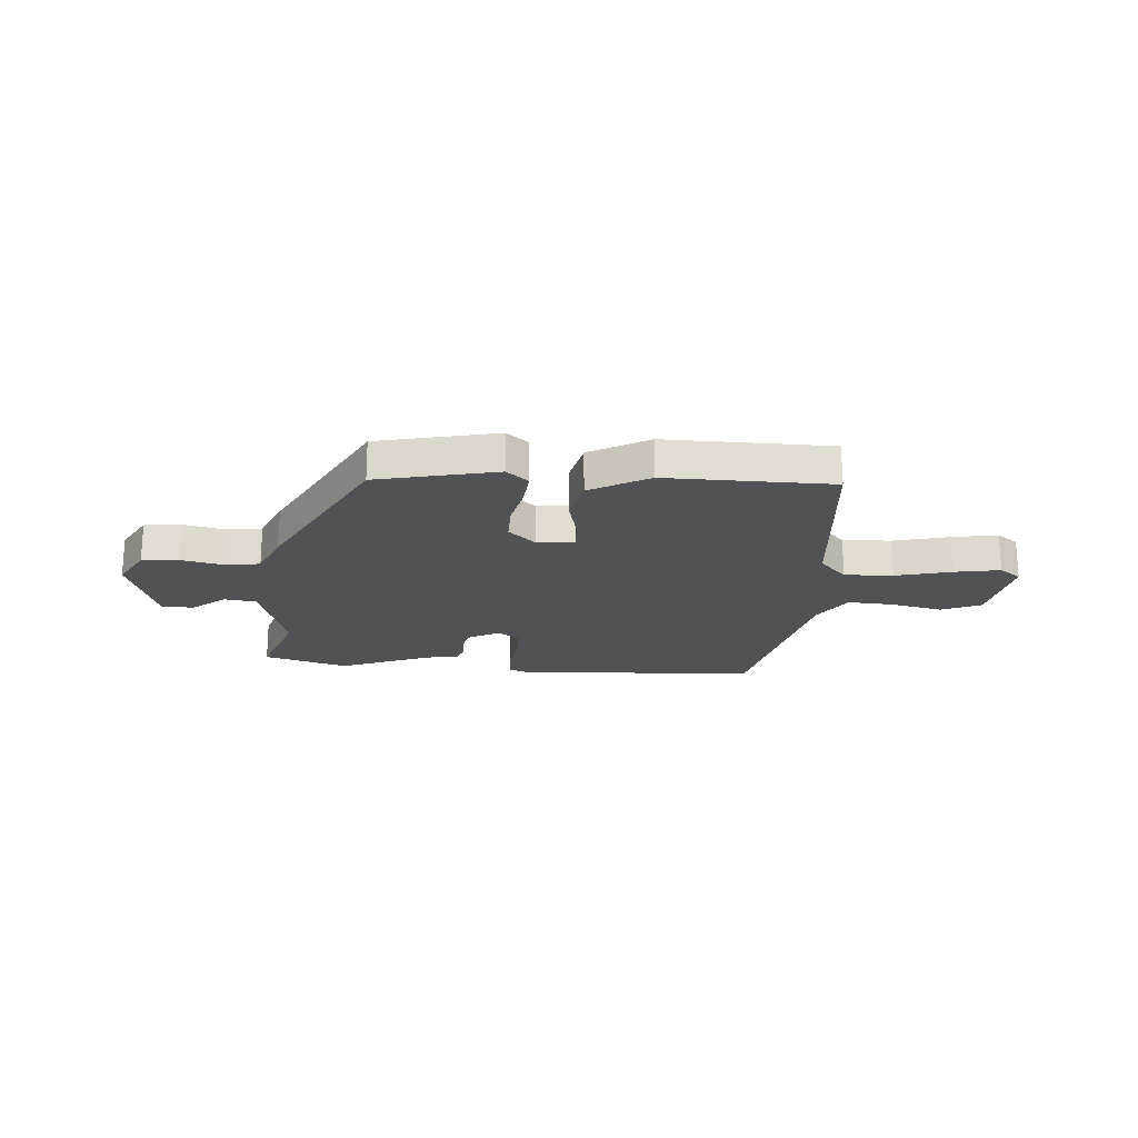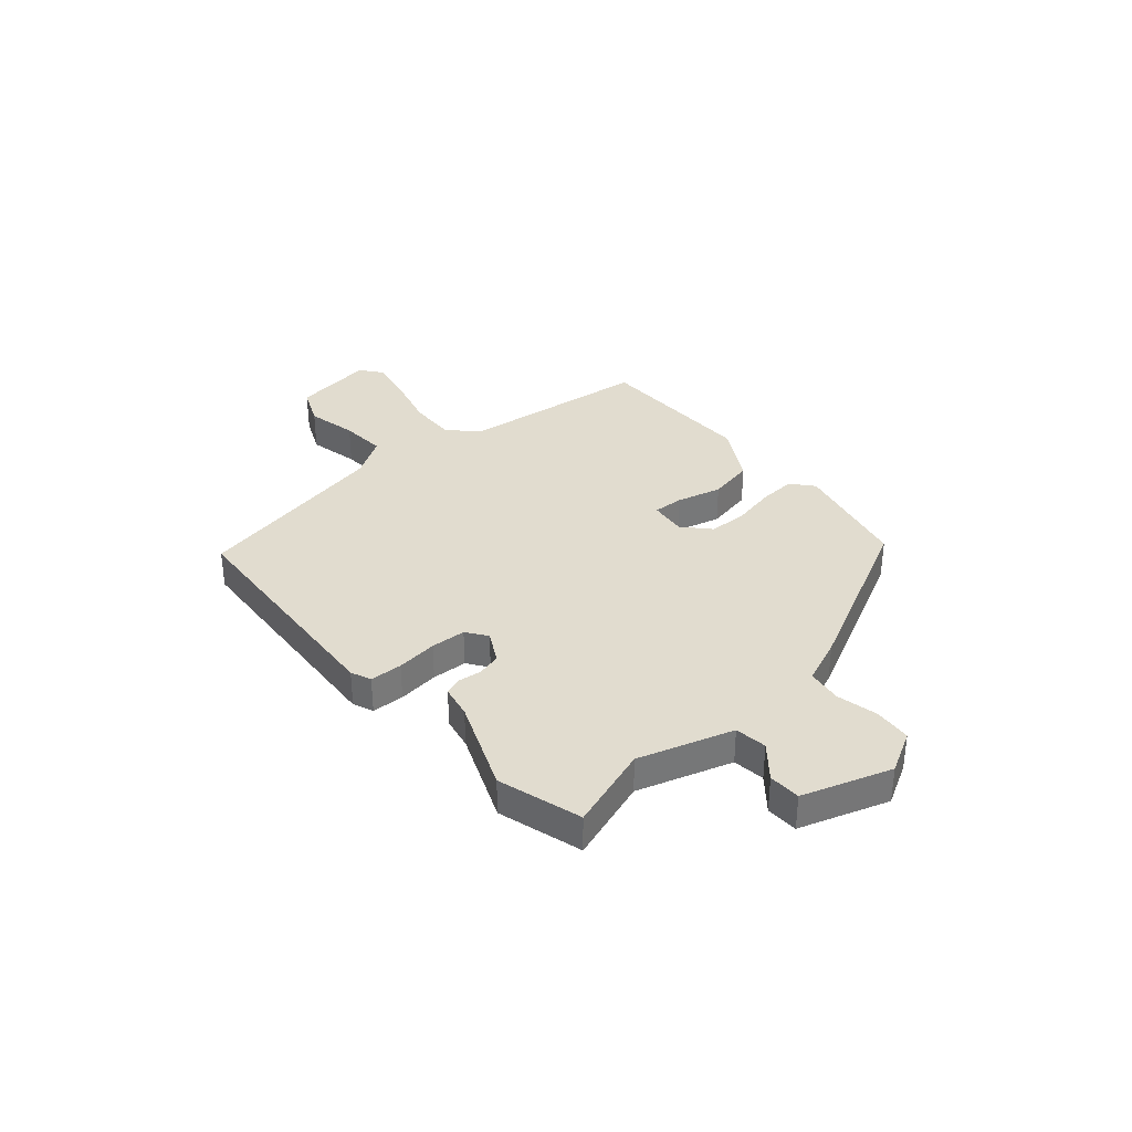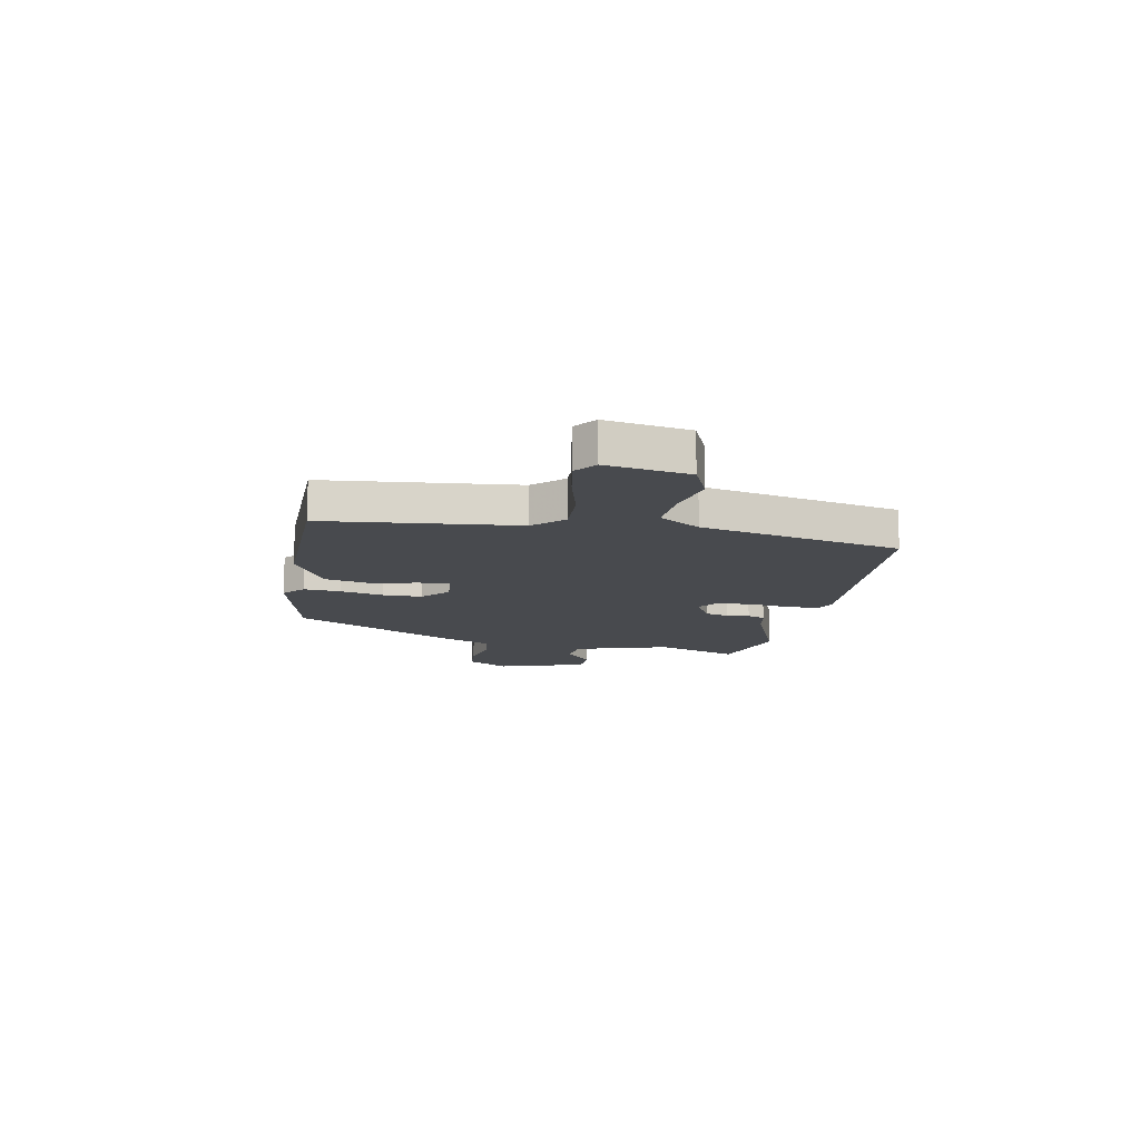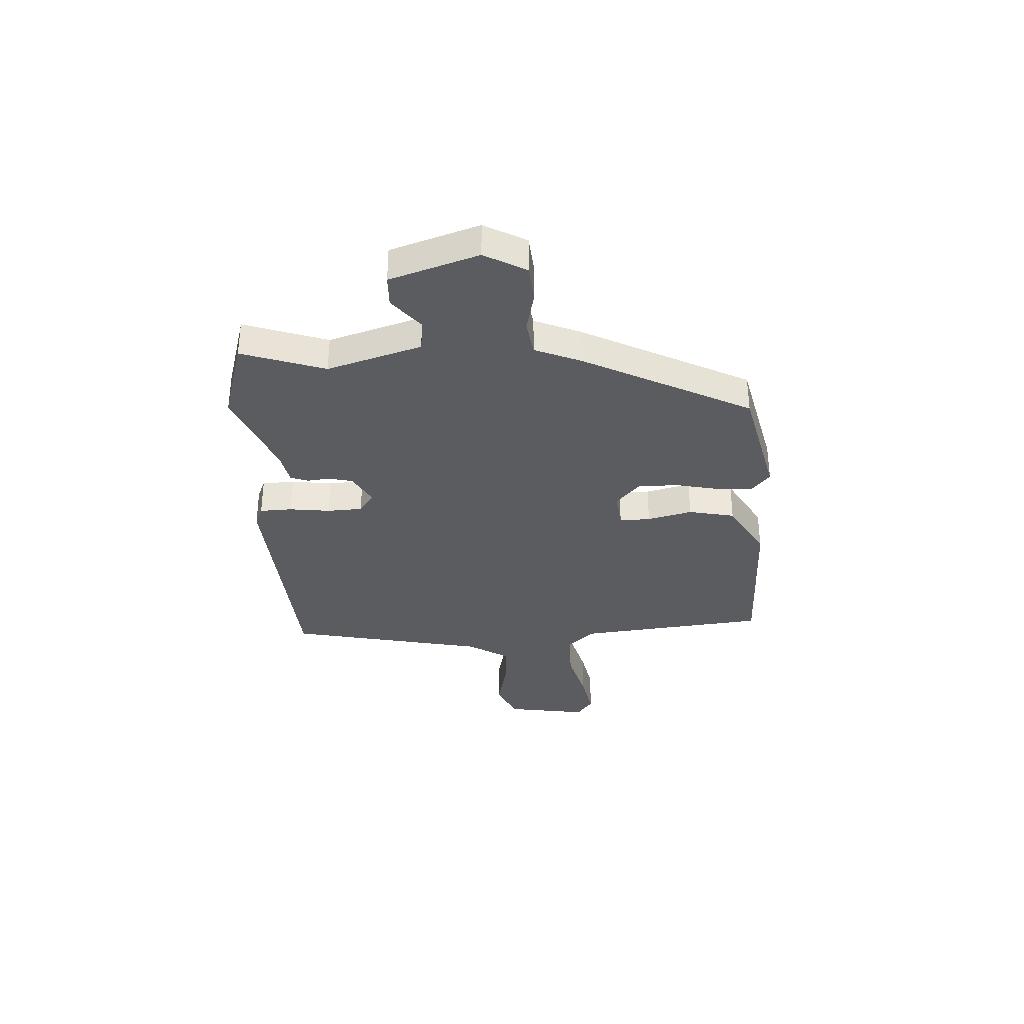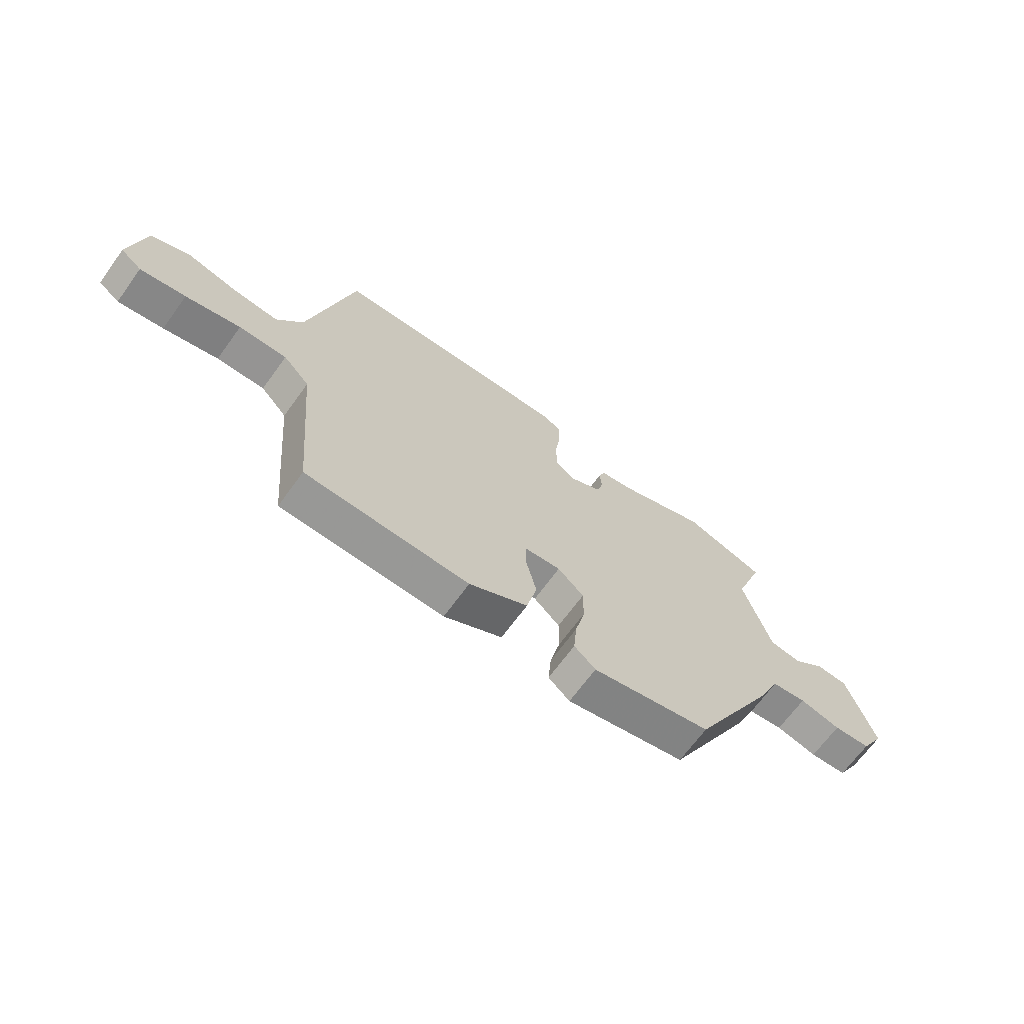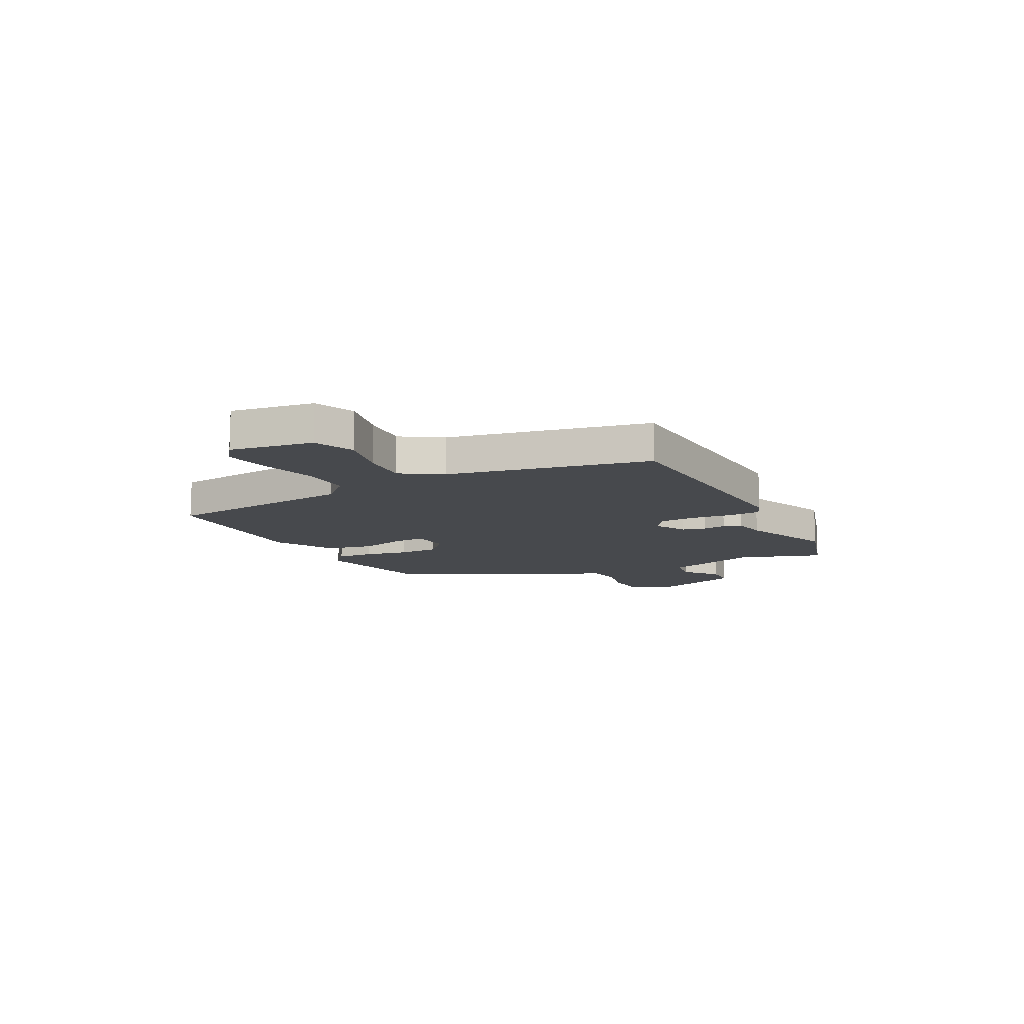
<metadata>
{"format":"obj","ext":"obj","renderer":"f3d","projection":"perspective","resolution":1024,"background":"white","views":[{"elev":-20.9,"azim":176.3,"up":"+Y"},{"elev":34.3,"azim":50.4,"up":"+Y"},{"elev":-13.1,"azim":-100.0,"up":"+Y"},{"elev":-34.4,"azim":94.1,"up":"+Y"},{"elev":-67.7,"azim":-36.0,"up":"+Z"},{"elev":-12.0,"azim":-61.5,"up":"+Y"}]}
</metadata>
<code>
v 0.358 0.07 -0.475
v 0.129 0.07 -0.524
v 0.088 0.07 -0.488
v 0.094 0.07 -0.418
v 0.113 0.07 -0.336
v 0.114 0.07 -0.26
v 0.064 0.07 -0.213
v -0.007 0.07 -0.22
v -0.006 0.07 -0.279
v 0.014 0.07 -0.365
v -0.006 0.07 -0.453
v -0.119 0.07 -0.515
v -0.435 0.07 -0.507
v -0.467 0.07 -0.142
v -0.518 0.07 -0.086
v -0.611 0.07 -0.088
v -0.717 0.07 -0.114
v -0.805 0.07 -0.129
v -0.846 0.07 -0.097
v -0.818 0.07 0.06
v -0.742 0.07 0.092
v -0.645 0.07 0.069
v -0.556 0.07 0.062
v -0.506 0.07 0.139
v -0.419 0.07 0.518
v 0.044 0.07 0.54
v 0.082 0.07 0.523
v 0.083 0.07 0.461
v 0.072 0.07 0.383
v 0.074 0.07 0.316
v 0.113 0.07 0.287
v 0.174 0.07 0.319
v 0.186 0.07 0.364
v 0.182 0.07 0.408
v 0.195 0.07 0.442
v 0.257 0.07 0.453
v 0.433 0.07 0.521
v 0.592 0.07 0.471
v 0.535 0.07 0.313
v 0.587 0.07 0.132
v 0.648 0.07 0.123
v 0.712 0.07 0.174
v 0.773 0.07 0.171
v 0.825 0.07 0.001
v 0.78 0.07 -0.078
v 0.709 0.07 -0.083
v 0.63 0.07 -0.064
v 0.563 0.07 -0.073
v 0.525 0.07 -0.16
v 0.358 0 -0.475
v 0.129 0 -0.524
v 0.088 0 -0.488
v 0.094 0 -0.418
v 0.113 0 -0.336
v 0.114 0 -0.26
v 0.064 0 -0.213
v -0.007 0 -0.22
v -0.006 0 -0.279
v 0.014 0 -0.365
v -0.006 0 -0.453
v -0.119 0 -0.515
v -0.435 0 -0.507
v -0.467 0 -0.142
v -0.518 0 -0.086
v -0.611 0 -0.088
v -0.717 0 -0.114
v -0.805 0 -0.129
v -0.846 0 -0.097
v -0.818 0 0.06
v -0.742 0 0.092
v -0.645 0 0.069
v -0.556 0 0.062
v -0.506 0 0.139
v -0.419 0 0.518
v 0.044 0 0.54
v 0.082 0 0.523
v 0.083 0 0.461
v 0.072 0 0.383
v 0.074 0 0.316
v 0.113 0 0.287
v 0.174 0 0.319
v 0.186 0 0.364
v 0.182 0 0.408
v 0.195 0 0.442
v 0.257 0 0.453
v 0.433 0 0.521
v 0.592 0 0.471
v 0.535 0 0.313
v 0.587 0 0.132
v 0.648 0 0.123
v 0.712 0 0.174
v 0.773 0 0.171
v 0.825 0 0.001
v 0.78 0 -0.078
v 0.709 0 -0.083
v 0.63 0 -0.064
v 0.563 0 -0.073
v 0.525 0 -0.16
f 3 4 5
f 2 3 5
f 1 2 5
f 49 1 5
f 48 49 5
f 45 46 47
f 44 45 47
f 43 44 47
f 42 43 47
f 41 42 47
f 40 41 47 48
f 48 5 6
f 40 48 6
f 39 40 6
f 39 6 7
f 38 39 7
f 37 38 7
f 36 37 7
f 33 34 35 36
f 32 33 36 7
f 27 28 29
f 26 27 29
f 25 26 29
f 24 25 29
f 23 24 29 30
f 20 21 22
f 19 20 22
f 18 19 22
f 17 18 22
f 16 17 22
f 15 16 22 23
f 23 30 31
f 15 23 31
f 14 15 31
f 12 13 14
f 11 12 14
f 10 11 14
f 9 10 14
f 32 7 8
f 31 32 8
f 14 31 8
f 8 9 14
f 54 53 52
f 54 52 51
f 54 51 50
f 54 50 98
f 54 98 97
f 96 95 94
f 96 94 93
f 96 93 92
f 96 92 91
f 96 91 90
f 97 96 90 89
f 55 54 97
f 55 97 89
f 55 89 88
f 56 55 88
f 56 88 87
f 56 87 86
f 56 86 85
f 85 84 83 82
f 56 85 82 81
f 78 77 76
f 78 76 75
f 78 75 74
f 78 74 73
f 79 78 73 72
f 71 70 69
f 71 69 68
f 71 68 67
f 71 67 66
f 71 66 65
f 72 71 65 64
f 80 79 72
f 80 72 64
f 80 64 63
f 63 62 61
f 63 61 60
f 63 60 59
f 63 59 58
f 57 56 81
f 57 81 80
f 57 80 63
f 63 58 57
f 1 50 51 2
f 2 51 52 3
f 3 52 53 4
f 4 53 54 5
f 5 54 55 6
f 6 55 56 7
f 7 56 57 8
f 8 57 58 9
f 9 58 59 10
f 10 59 60 11
f 11 60 61 12
f 12 61 62 13
f 13 62 63 14
f 14 63 64 15
f 15 64 65 16
f 16 65 66 17
f 17 66 67 18
f 18 67 68 19
f 19 68 69 20
f 20 69 70 21
f 21 70 71 22
f 22 71 72 23
f 23 72 73 24
f 24 73 74 25
f 25 74 75 26
f 26 75 76 27
f 27 76 77 28
f 28 77 78 29
f 29 78 79 30
f 30 79 80 31
f 31 80 81 32
f 32 81 82 33
f 33 82 83 34
f 34 83 84 35
f 35 84 85 36
f 36 85 86 37
f 37 86 87 38
f 38 87 88 39
f 39 88 89 40
f 40 89 90 41
f 41 90 91 42
f 42 91 92 43
f 43 92 93 44
f 44 93 94 45
f 45 94 95 46
f 46 95 96 47
f 47 96 97 48
f 48 97 98 49
f 49 98 50 1

</code>
